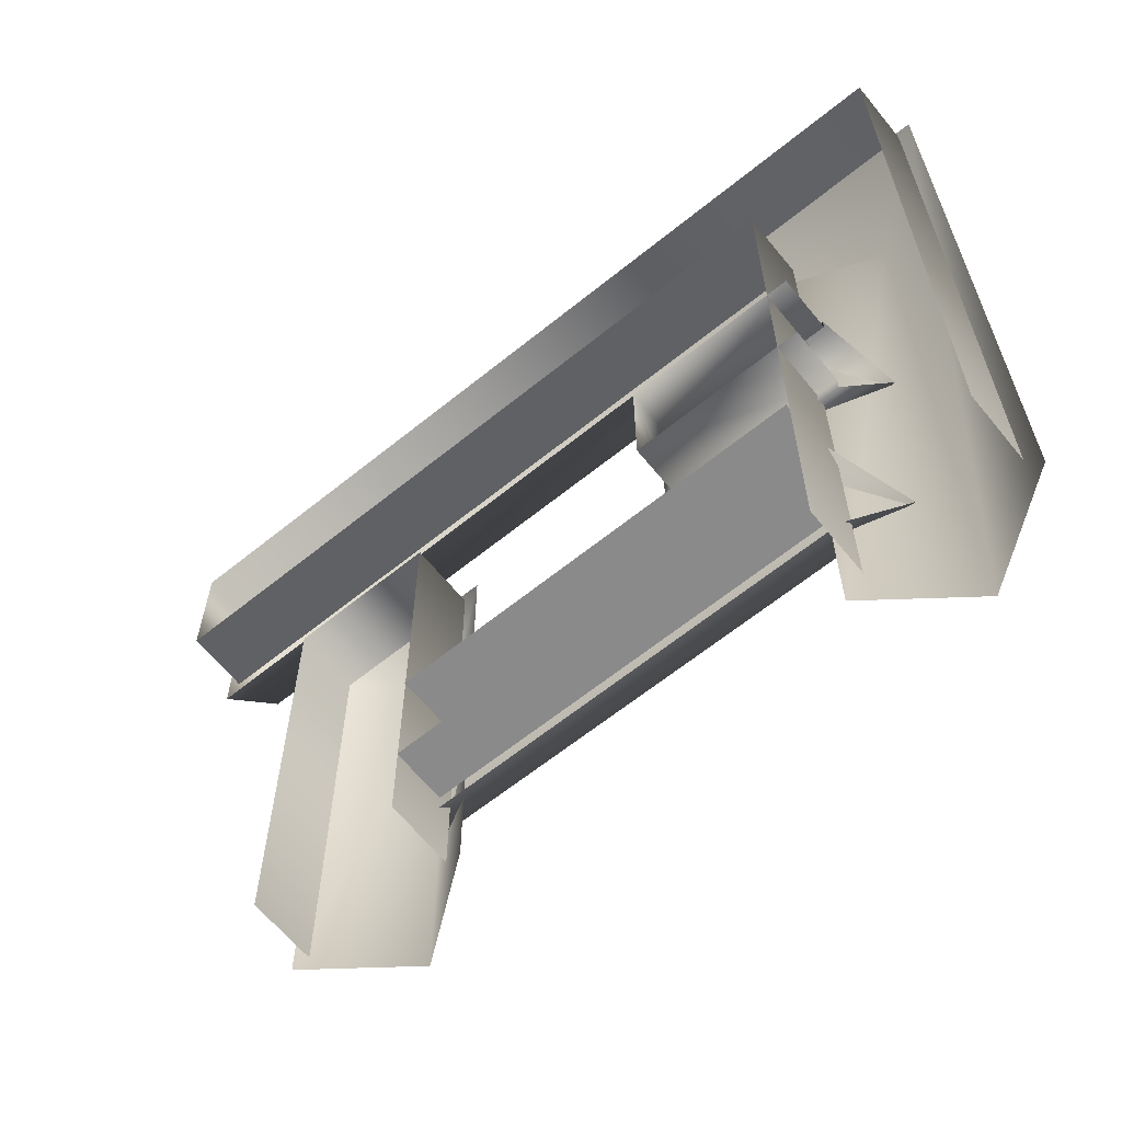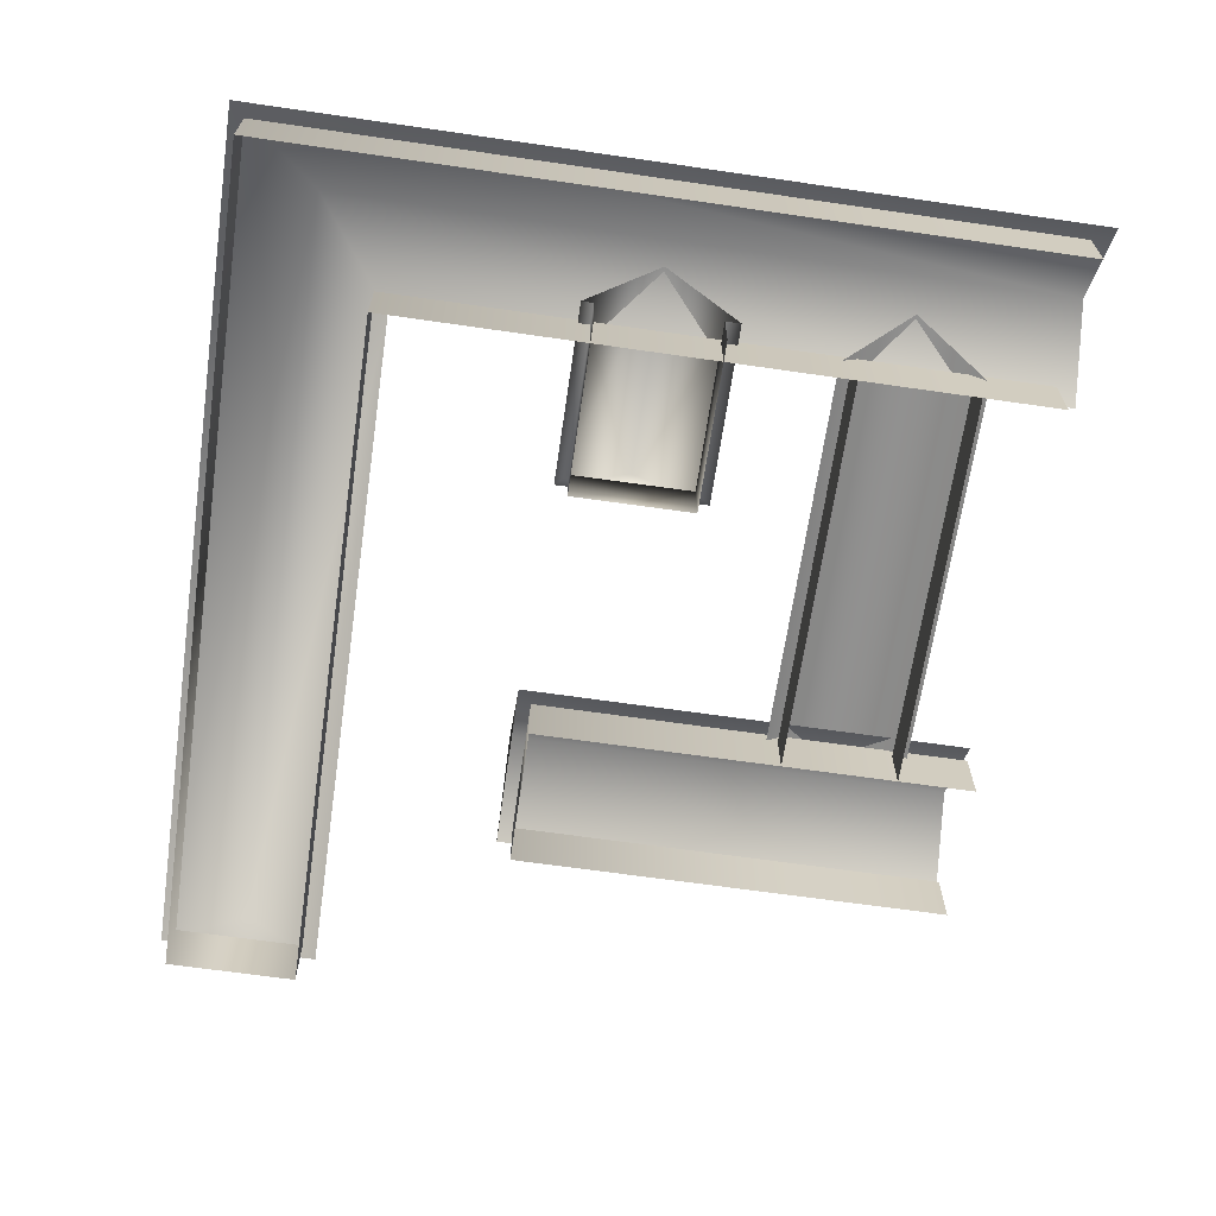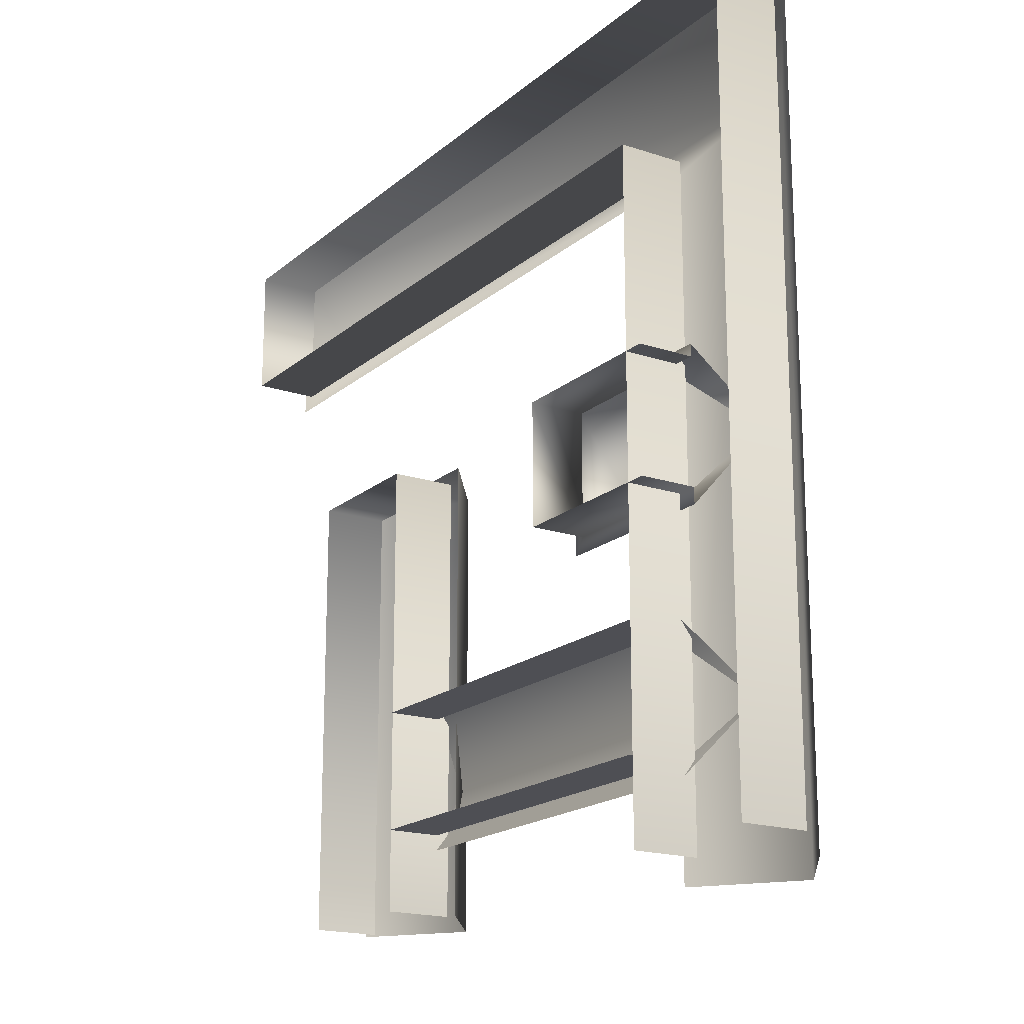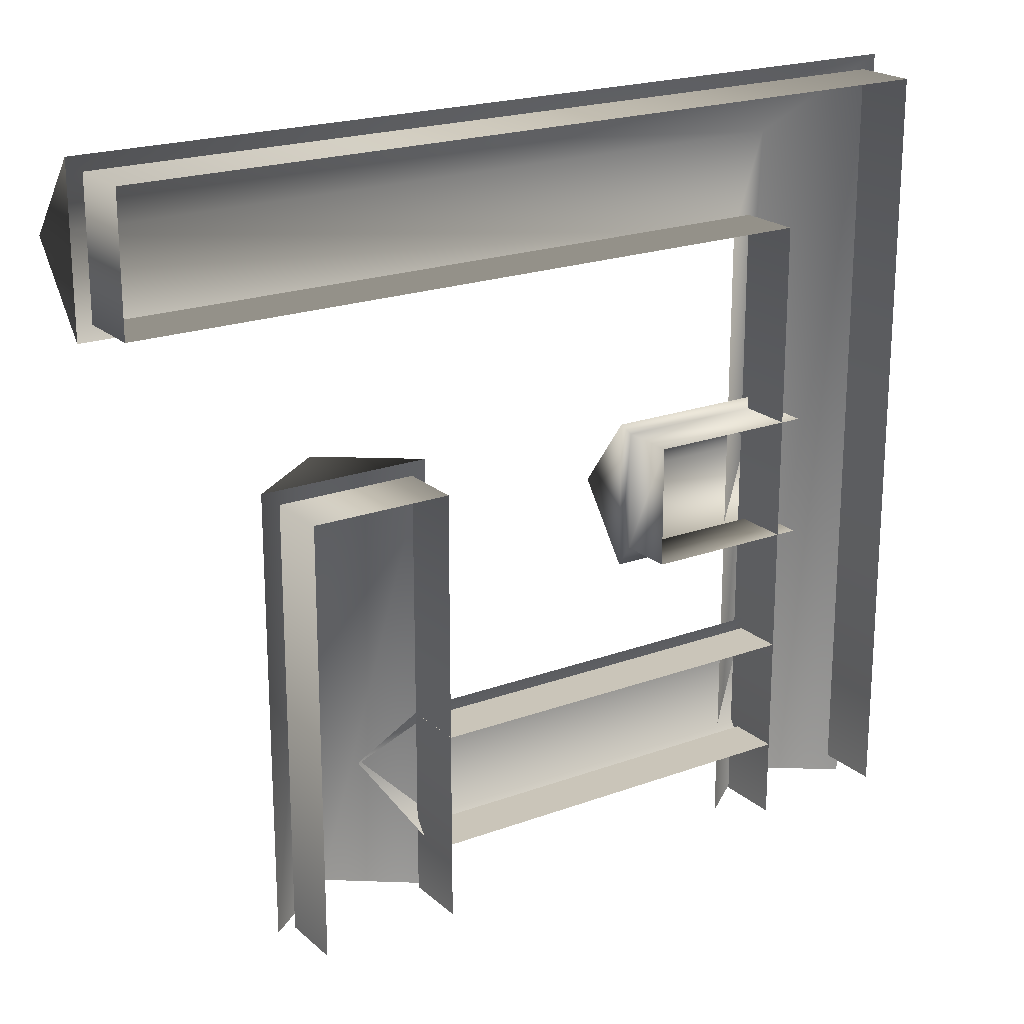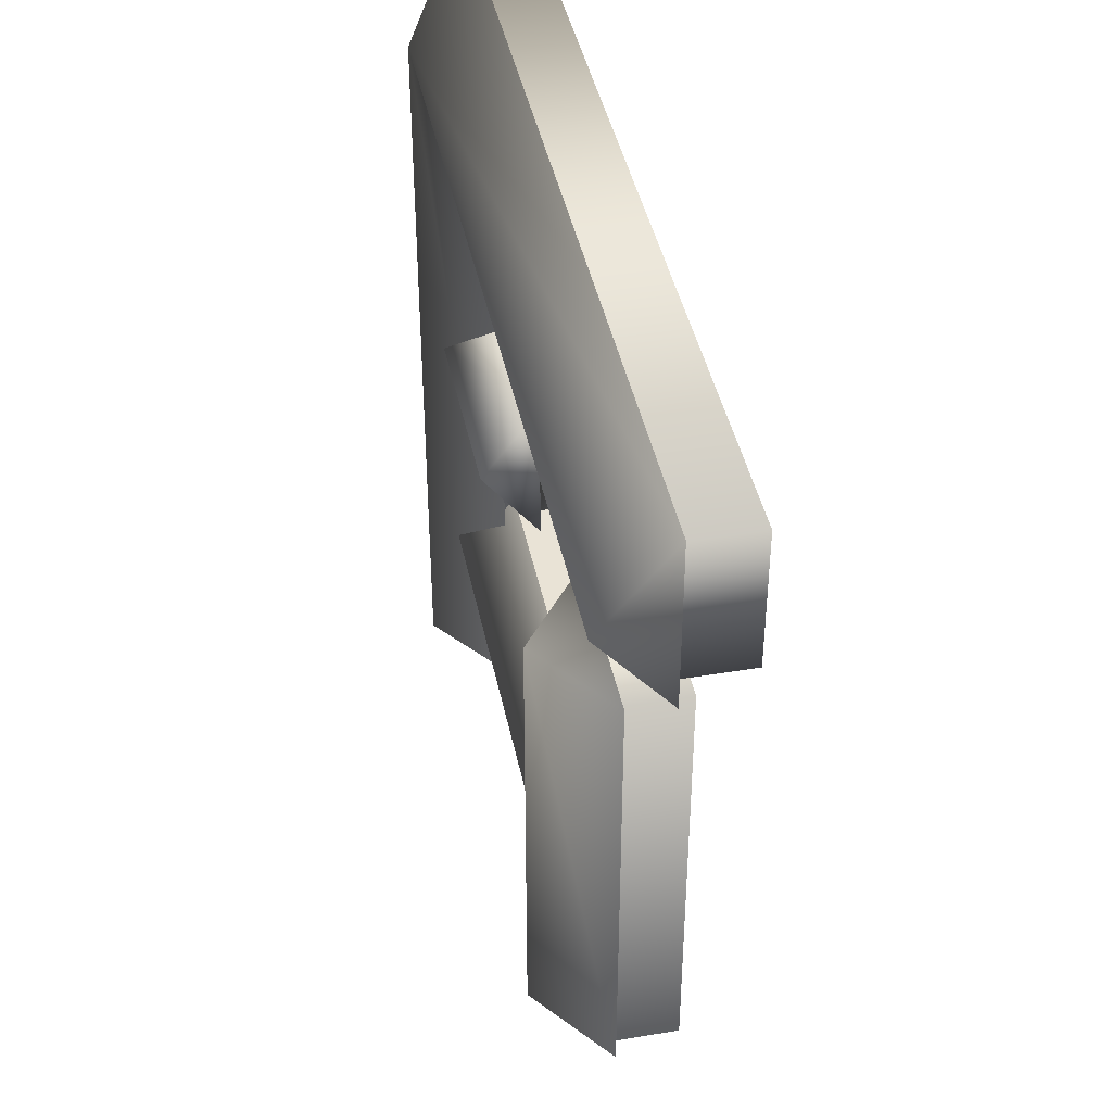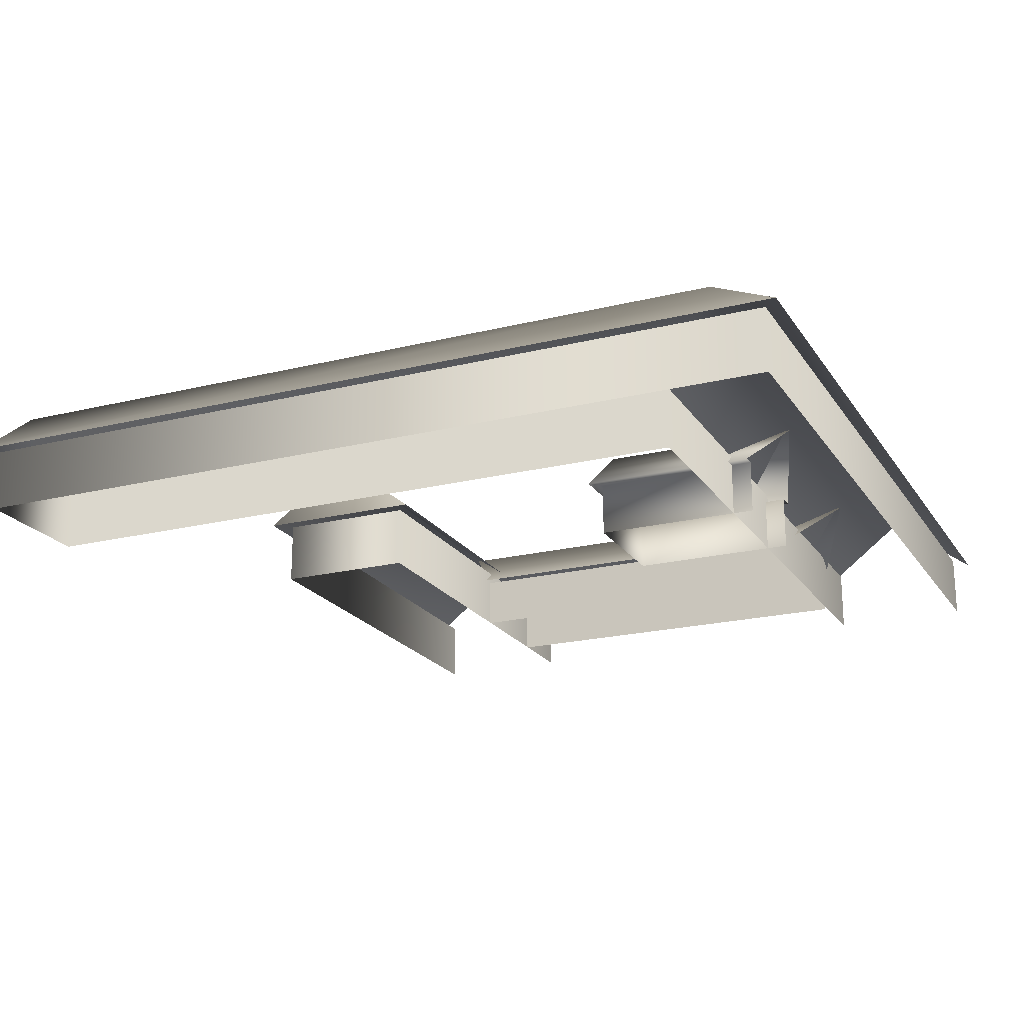
<metadata>
{"format":"obj","ext":"obj","renderer":"f3d","projection":"perspective","resolution":1024,"background":"white","views":[{"elev":-63.6,"azim":39.2,"up":"+Z"},{"elev":-65.8,"azim":81.7,"up":"+Y"},{"elev":-18.3,"azim":57.2,"up":"+Z"},{"elev":20.7,"azim":-33.6,"up":"+Z"},{"elev":42.1,"azim":-101.4,"up":"+Z"},{"elev":-20.6,"azim":24.1,"up":"+Y"}]}
</metadata>
<code>
g fcbg_cityforest_factory_0003
v -7.089 0.7624 -0.7885
v -7.089 1.547 0.1587
v -7.089 0.7624 1.106
v -5.109 0.7519 -2.789
v -4.08 1.533 -2.788
v -3.051 0.7519 -2.788
v 3.169 -5.74e-17 0.9374
v -6.913 -5.74e-17 0.9374
v -6.913 0.7624 0.9374
v 3.169 0.7624 0.9374
v 3.169 5.011e-16 -8.183
v 3.169 0.7624 -8.183
v -6.913 -5.96e-08 -0.6157
v -6.913 0.7624 -0.6157
v -6.913 0.7624 0.9374
v -6.913 -5.74e-17 0.9374
v -6.913 -5.96e-08 -0.6157
v 1.488 0.7624 -0.6157
v -6.913 0.7624 -0.6157
v 1.488 3.77e-17 -0.6157
v 1.488 0.7624 -8.185
v 1.488 5.012e-16 -8.185
v 1.271 0.7624 -0.7886
v -7.089 1.547 0.1587
v -7.089 0.7624 -0.7885
v 2.304 1.547 0.1586
v 1.27 0.7624 -8.447
v -7.089 0.7624 1.106
v 2.304 1.547 -8.446
v 3.337 0.7624 1.106
v 3.338 0.7624 -8.445
v -0.2688 -0.003009 -4.426
v 1.737 -0.003009 -4.426
v 1.737 0.6483 -4.426
v -0.2688 0.6483 -4.426
v -0.4111 0.6483 -4.612
v 1.738 0.6483 -4.612
v -0.2726 0.6483 -2.99
v 1.737 -0.003009 -2.99
v -0.2726 -0.003009 -2.99
v 1.737 0.6483 -2.99
v 1.738 0.6483 -2.846
v -0.4157 0.6483 -2.846
v 2.06 1.318 -3.729
v -0.4134 1.318 -3.729
v 1.738 0.6483 -4.612
v -0.4111 0.6483 -4.612
v -3.218 -0.01834 -7.241
v 1.472 -0.01834 -7.241
v 1.472 0.6004 -7.241
v -3.218 0.6004 -7.241
v -3.221 0.6004 -5.877
v 1.472 0.6004 -5.876
v 1.472 -0.01834 -5.876
v -3.221 -0.01834 -5.877
v 1.473 0.6004 -7.417
v -3.73 1.237 -6.578
v -3.217 0.6004 -7.417
v 1.946 1.237 -6.579
v -3.222 0.6004 -5.74
v 1.473 0.6004 -5.74
v -0.2688 0.6483 -4.426
v -0.2726 -0.003009 -2.99
v -0.2688 -0.003009 -4.426
v -0.2726 0.6483 -2.99
v -0.4111 0.6483 -4.612
v -0.4157 0.6483 -2.846
v -0.4134 1.318 -3.729
v -4.893 -0.007455 -2.955
v -4.893 -0.007455 -8.164
v -4.893 0.7519 -8.164
v -4.893 0.7519 -2.955
v -3.219 0.7519 -2.954
v -3.219 0.7519 -8.164
v -3.219 -0.007455 -8.164
v -3.219 -0.007455 -2.954
v -5.11 0.7519 -8.165
v -4.08 1.533 -2.788
v -5.109 0.7519 -2.789
v -4.081 1.533 -8.165
v -3.051 0.7519 -2.788
v -3.051 0.7519 -8.165
v -4.893 0.7519 -2.955
v -3.219 0.7519 -2.954
v -3.219 -0.007455 -2.954
v -4.893 -0.007455 -2.955
g fcbg_cityforest_factory_0003_0
f 3 2 1
f 6 5 4
f 9 8 7
f 10 9 7
f 7 11 10
f 11 12 10
f 15 14 13
f 16 15 13
f 19 18 17
f 18 20 17
f 18 21 20
f 21 22 20
f 25 24 23
f 24 26 23
f 23 26 27
f 26 24 28
f 26 29 27
f 30 26 28
f 29 26 30
f 31 29 30
f 34 33 32
f 35 34 32
f 35 36 34
f 36 37 34
f 40 39 38
f 39 41 38
f 41 42 38
f 42 43 38
f 42 44 43
f 44 45 43
f 45 44 46
f 47 45 46
f 50 49 48
f 51 50 48
f 54 53 52
f 55 54 52
f 58 57 56
f 57 59 56
f 59 57 60
f 61 59 60
f 64 63 62
f 63 65 62
f 62 65 66
f 65 67 66
f 67 68 66
f 71 70 69
f 72 71 69
f 75 74 73
f 76 75 73
f 79 78 77
f 78 80 77
f 80 78 81
f 82 80 81
f 85 84 83
f 86 85 83

</code>
